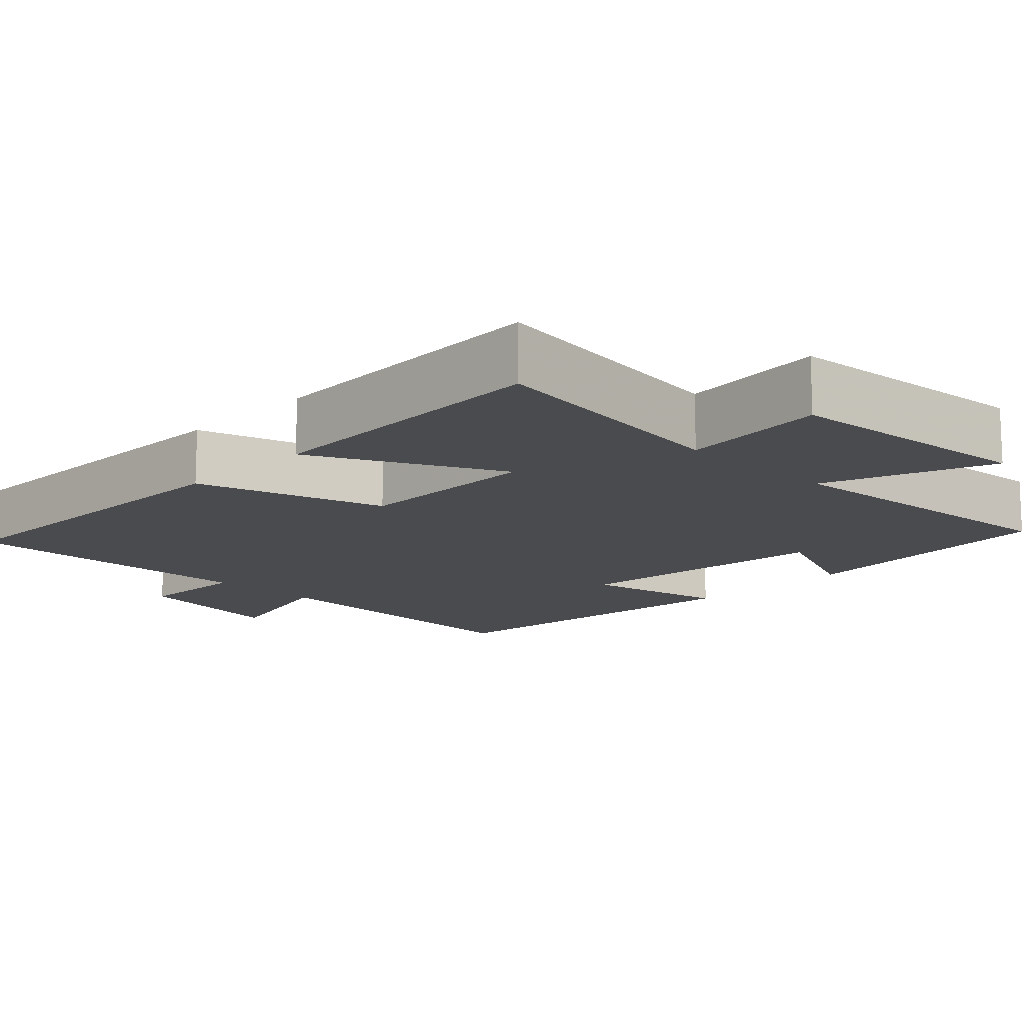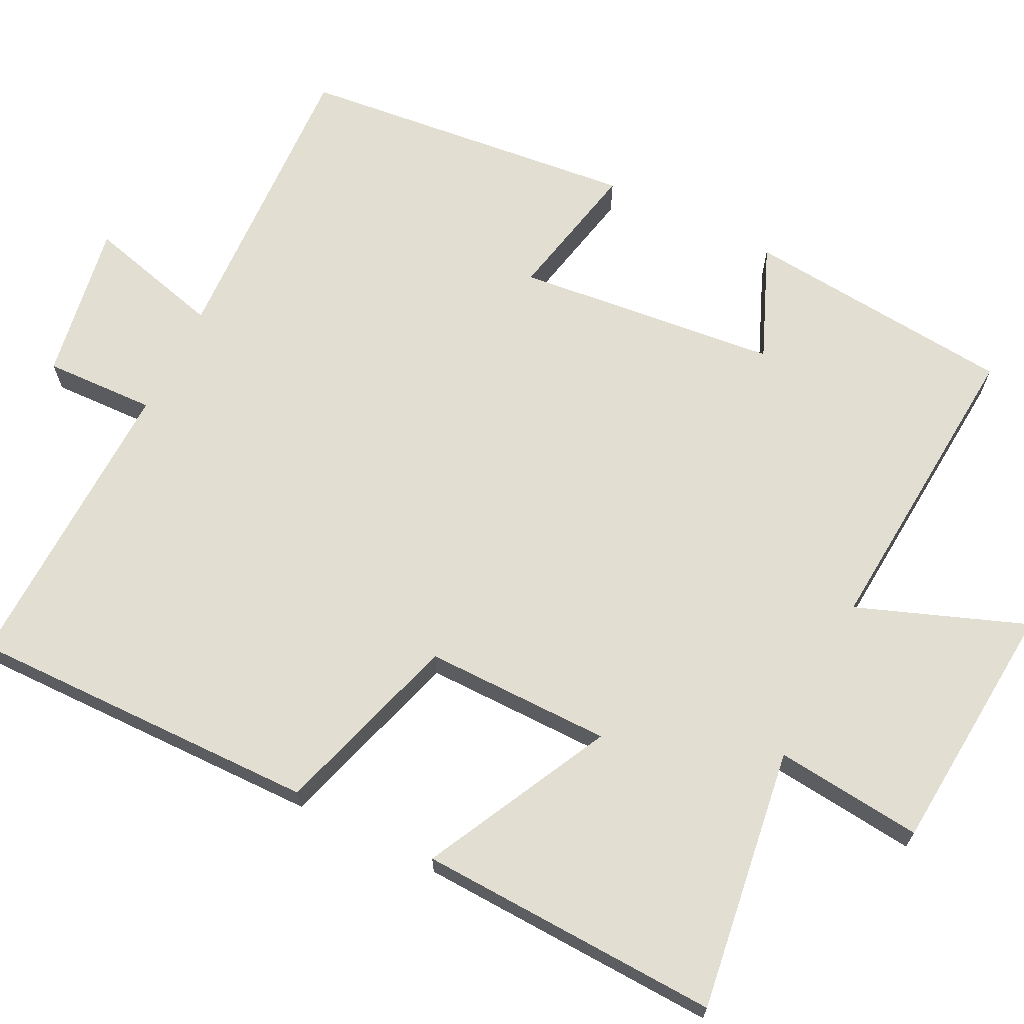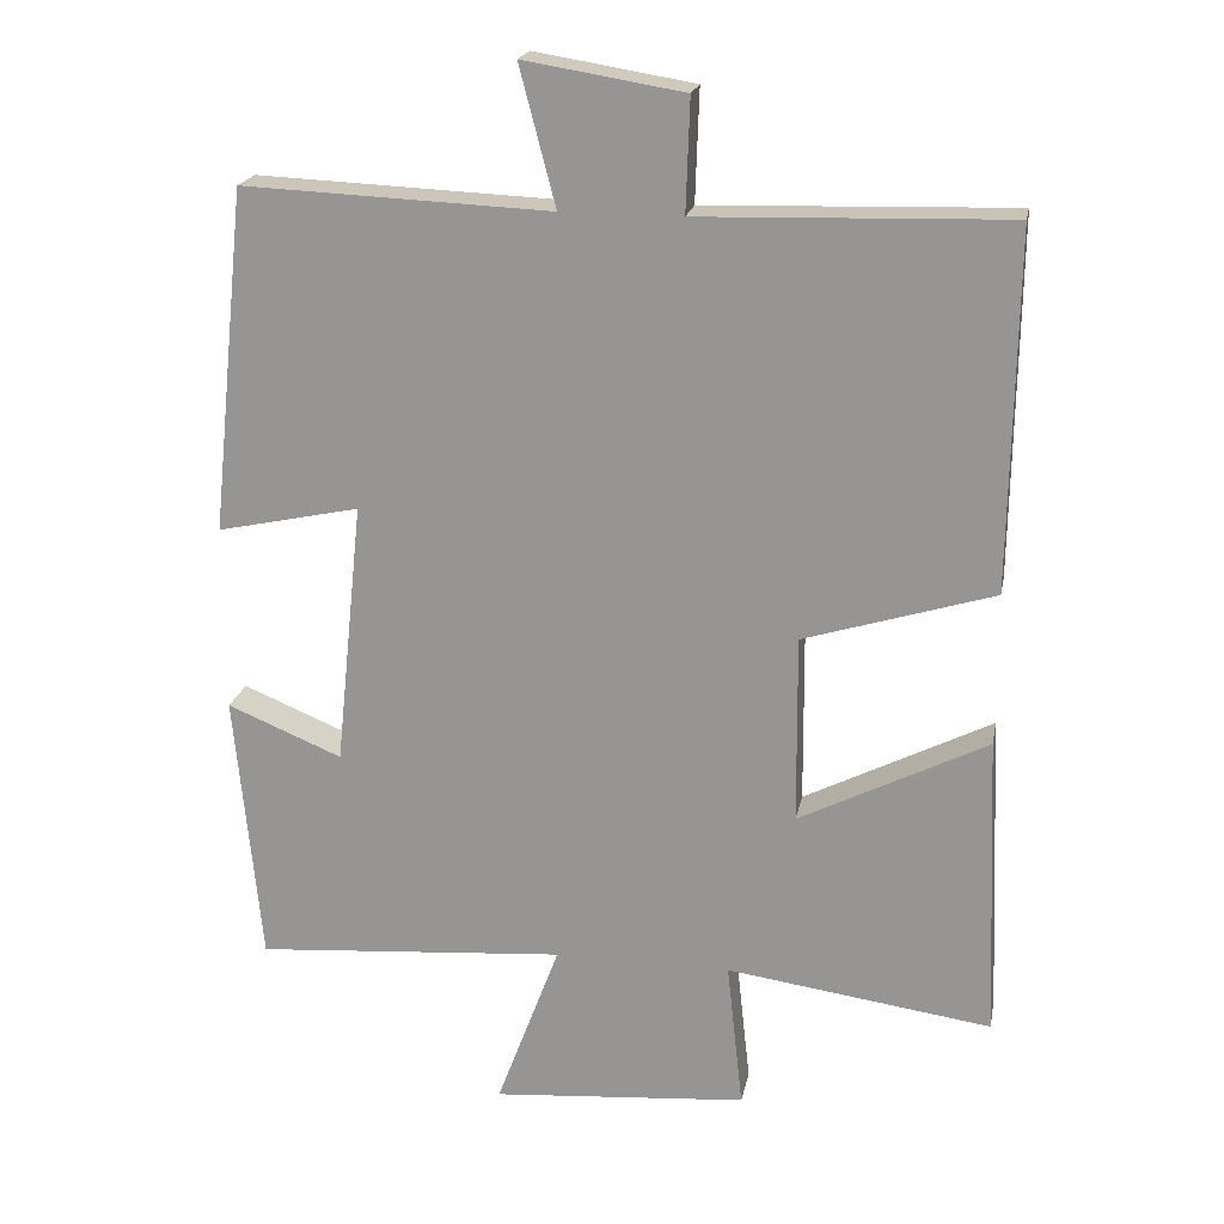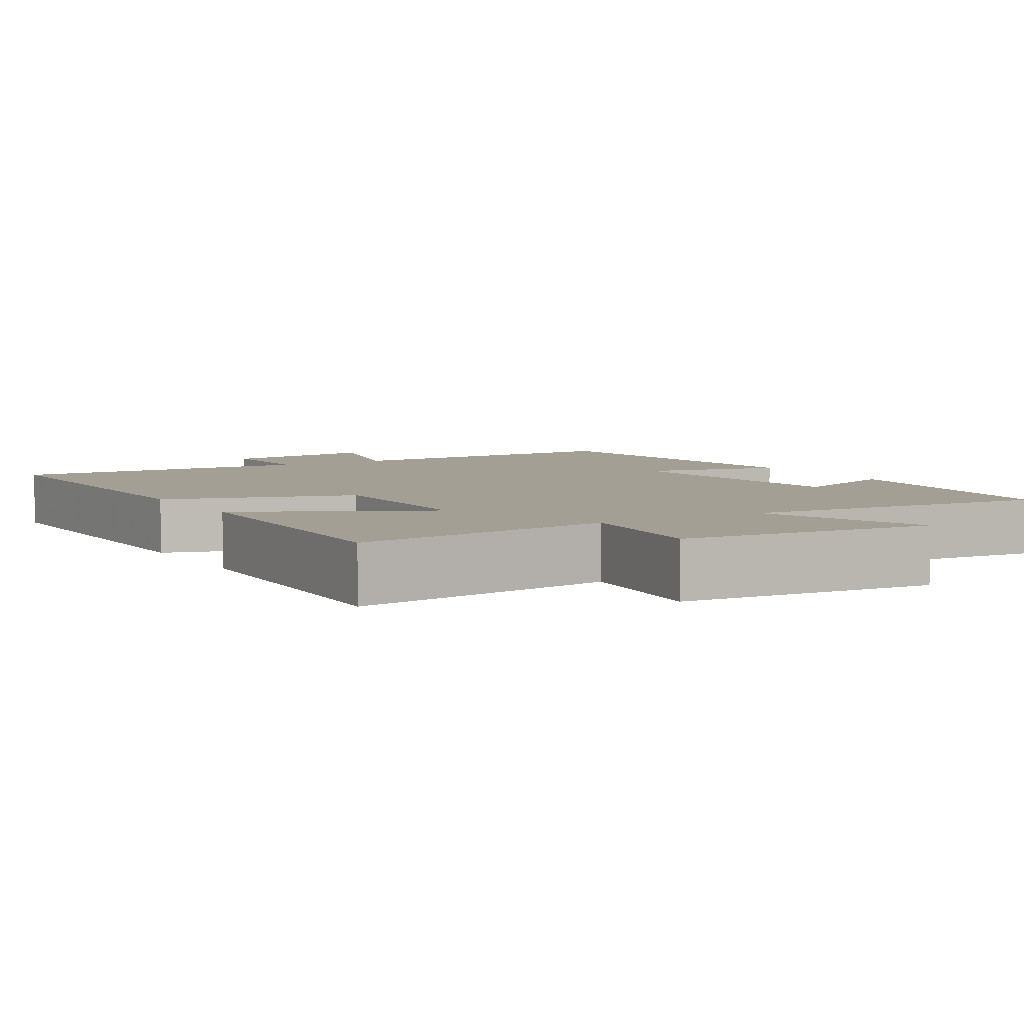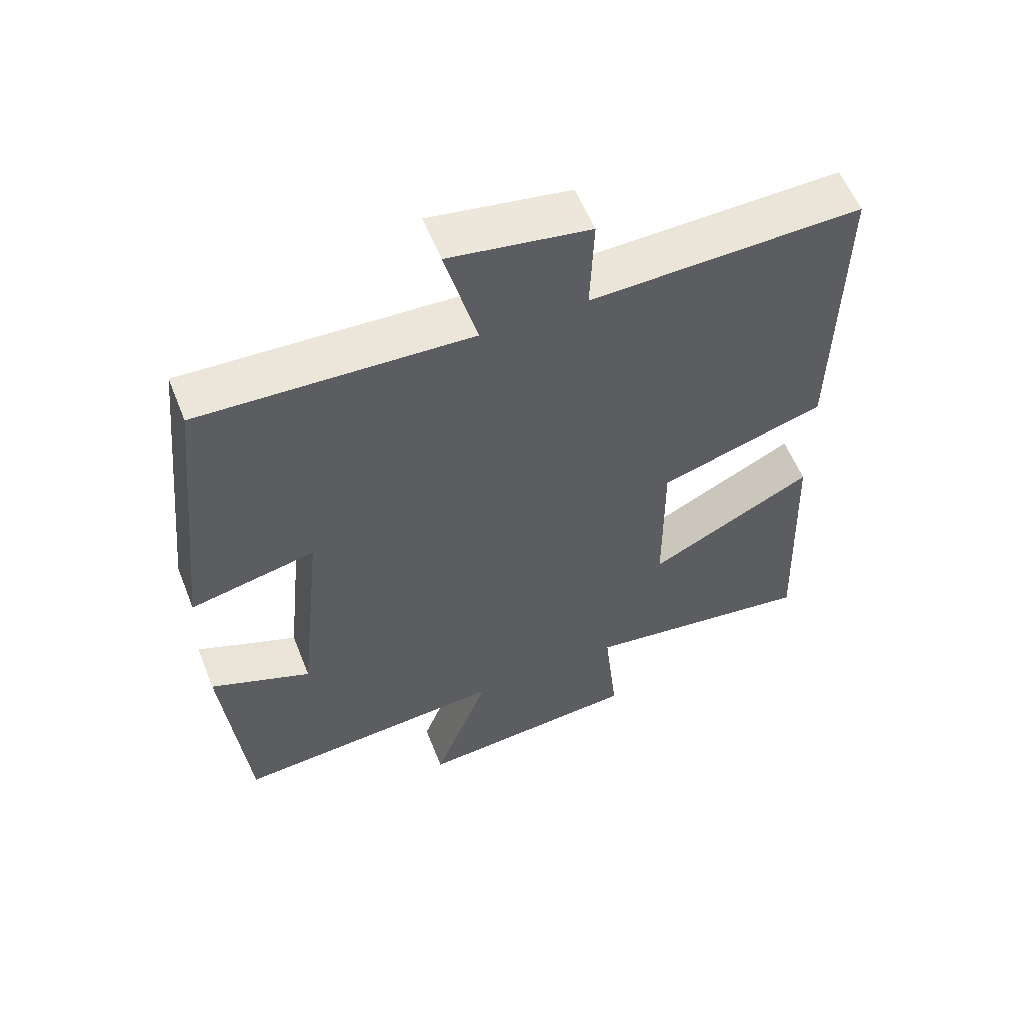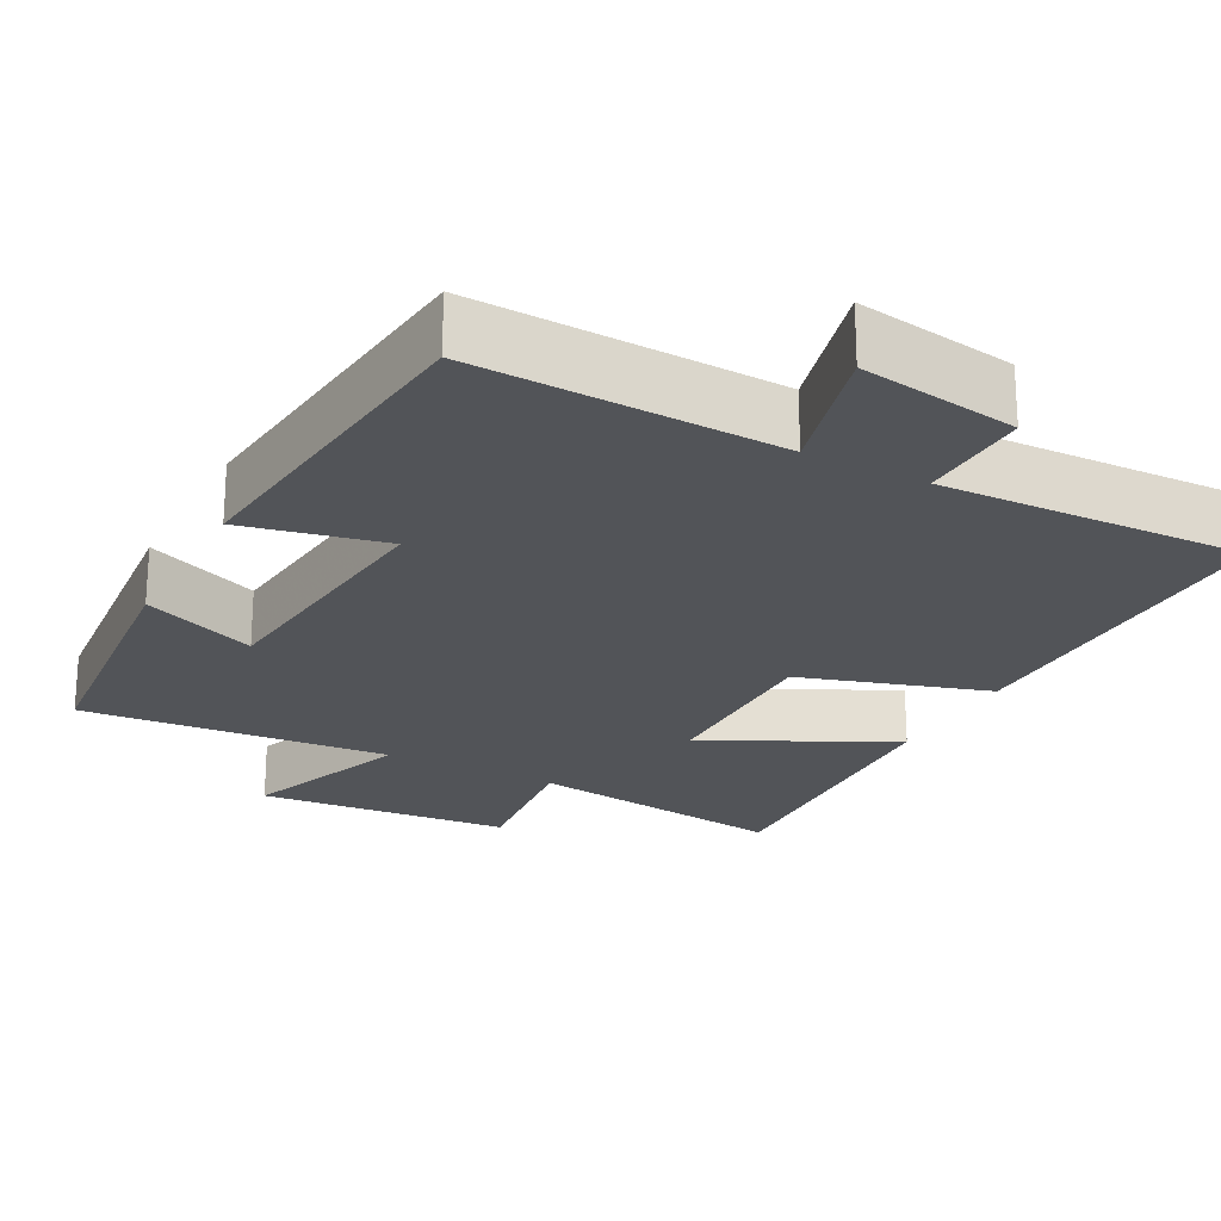
<metadata>
{"format":"obj","ext":"obj","renderer":"f3d","projection":"perspective","resolution":1024,"background":"white","views":[{"elev":-13.7,"azim":135.5,"up":"+Y"},{"elev":67.8,"azim":116.4,"up":"+Y"},{"elev":20.2,"azim":10.9,"up":"+Z"},{"elev":5.5,"azim":149.3,"up":"+Y"},{"elev":57.7,"azim":-21.6,"up":"+Z"},{"elev":-22.9,"azim":-27.8,"up":"+Y"}]}
</metadata>
<code>
v 0.517 0.07 -0.548
v 0.171 0.07 -0.5
v 0.192 0.07 -0.694
v -0.142 0.07 -0.722
v -0.059 0.07 -0.5
v -0.466 0.07 -0.532
v -0.5 0.07 -0.175
v -0.35 0.07 -0.237
v -0.314 0.07 0.109
v -0.5 0.07 0.069
v -0.453 0.07 0.517
v -0.052 0.07 0.5
v -0.099 0.07 0.68
v 0.109 0.07 0.646
v 0.104 0.07 0.5
v 0.506 0.07 0.512
v 0.5 0.07 0.048
v 0.253 0.07 -0.028
v 0.255 0.07 -0.274
v 0.5 0.07 -0.15
v 0.517 0 -0.548
v 0.171 0 -0.5
v 0.192 0 -0.694
v -0.142 0 -0.722
v -0.059 0 -0.5
v -0.466 0 -0.532
v -0.5 0 -0.175
v -0.35 0 -0.237
v -0.314 0 0.109
v -0.5 0 0.069
v -0.453 0 0.517
v -0.052 0 0.5
v -0.099 0 0.68
v 0.109 0 0.646
v 0.104 0 0.5
v 0.506 0 0.512
v 0.5 0 0.048
v 0.253 0 -0.028
v 0.255 0 -0.274
v 0.5 0 -0.15
f 19 20 1 2
f 18 19 2
f 15 16 17 18
f 15 18 2
f 12 13 14 15
f 12 15 2
f 9 10 11 12
f 8 9 12 2
f 5 6 7 8
f 5 8 2 3
f 3 4 5
f 22 21 40 39
f 22 39 38
f 38 37 36 35
f 22 38 35
f 35 34 33 32
f 22 35 32
f 32 31 30 29
f 22 32 29 28
f 28 27 26 25
f 23 22 28 25
f 25 24 23
f 1 21 22 2
f 2 22 23 3
f 3 23 24 4
f 4 24 25 5
f 5 25 26 6
f 6 26 27 7
f 7 27 28 8
f 8 28 29 9
f 9 29 30 10
f 10 30 31 11
f 11 31 32 12
f 12 32 33 13
f 13 33 34 14
f 14 34 35 15
f 15 35 36 16
f 16 36 37 17
f 17 37 38 18
f 18 38 39 19
f 19 39 40 20
f 20 40 21 1

</code>
